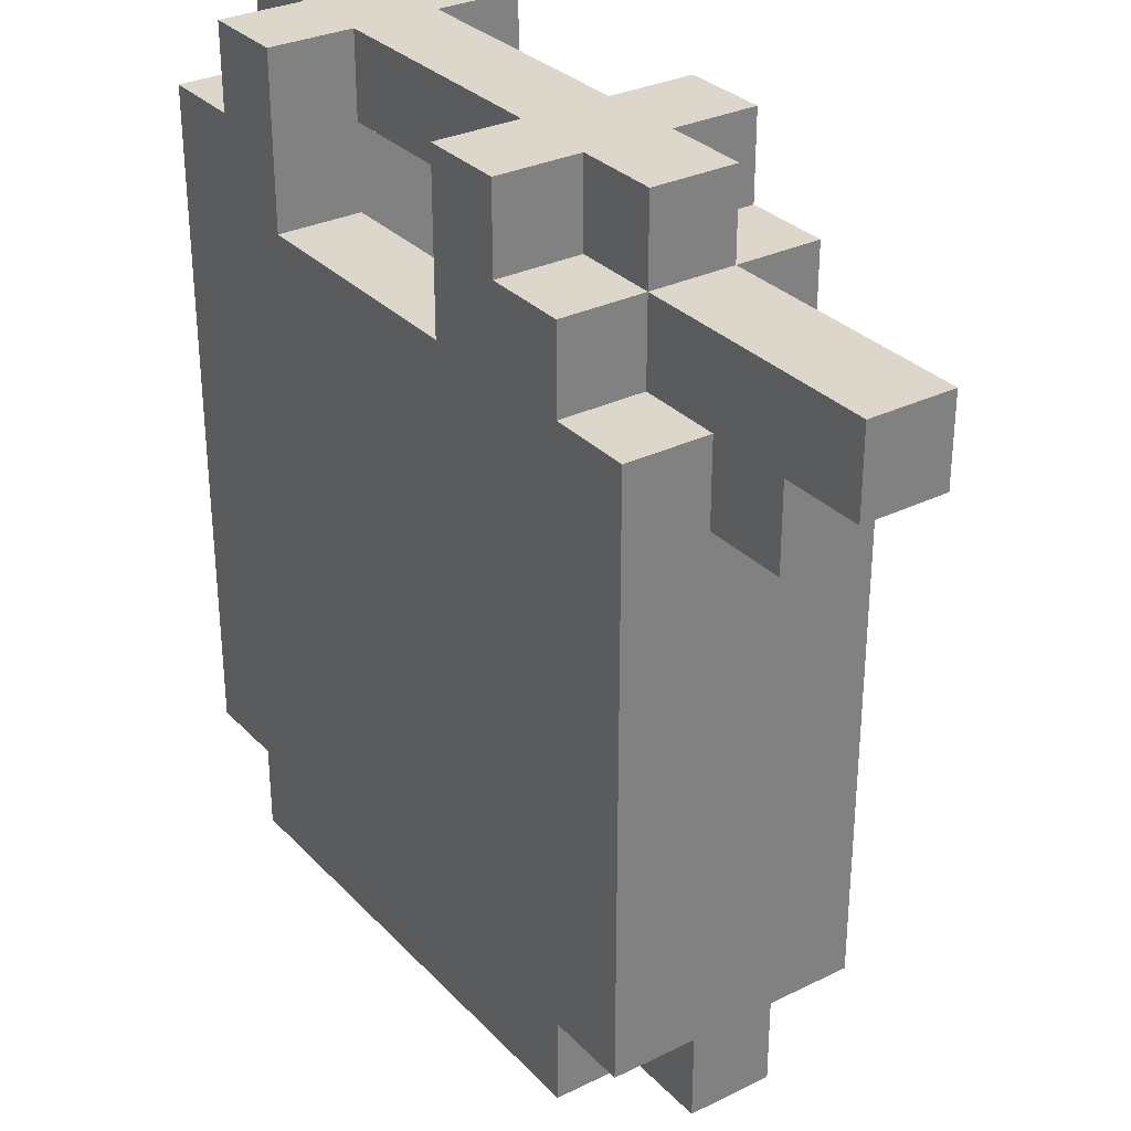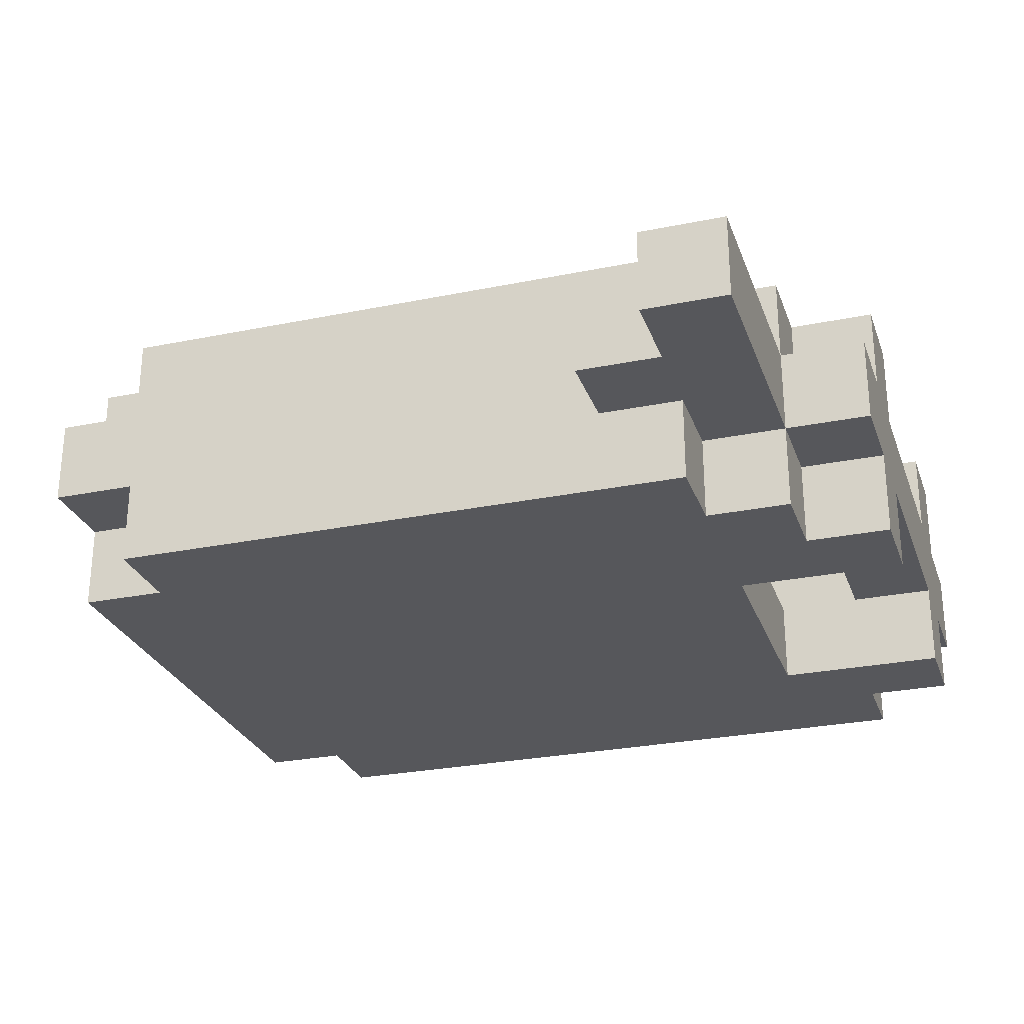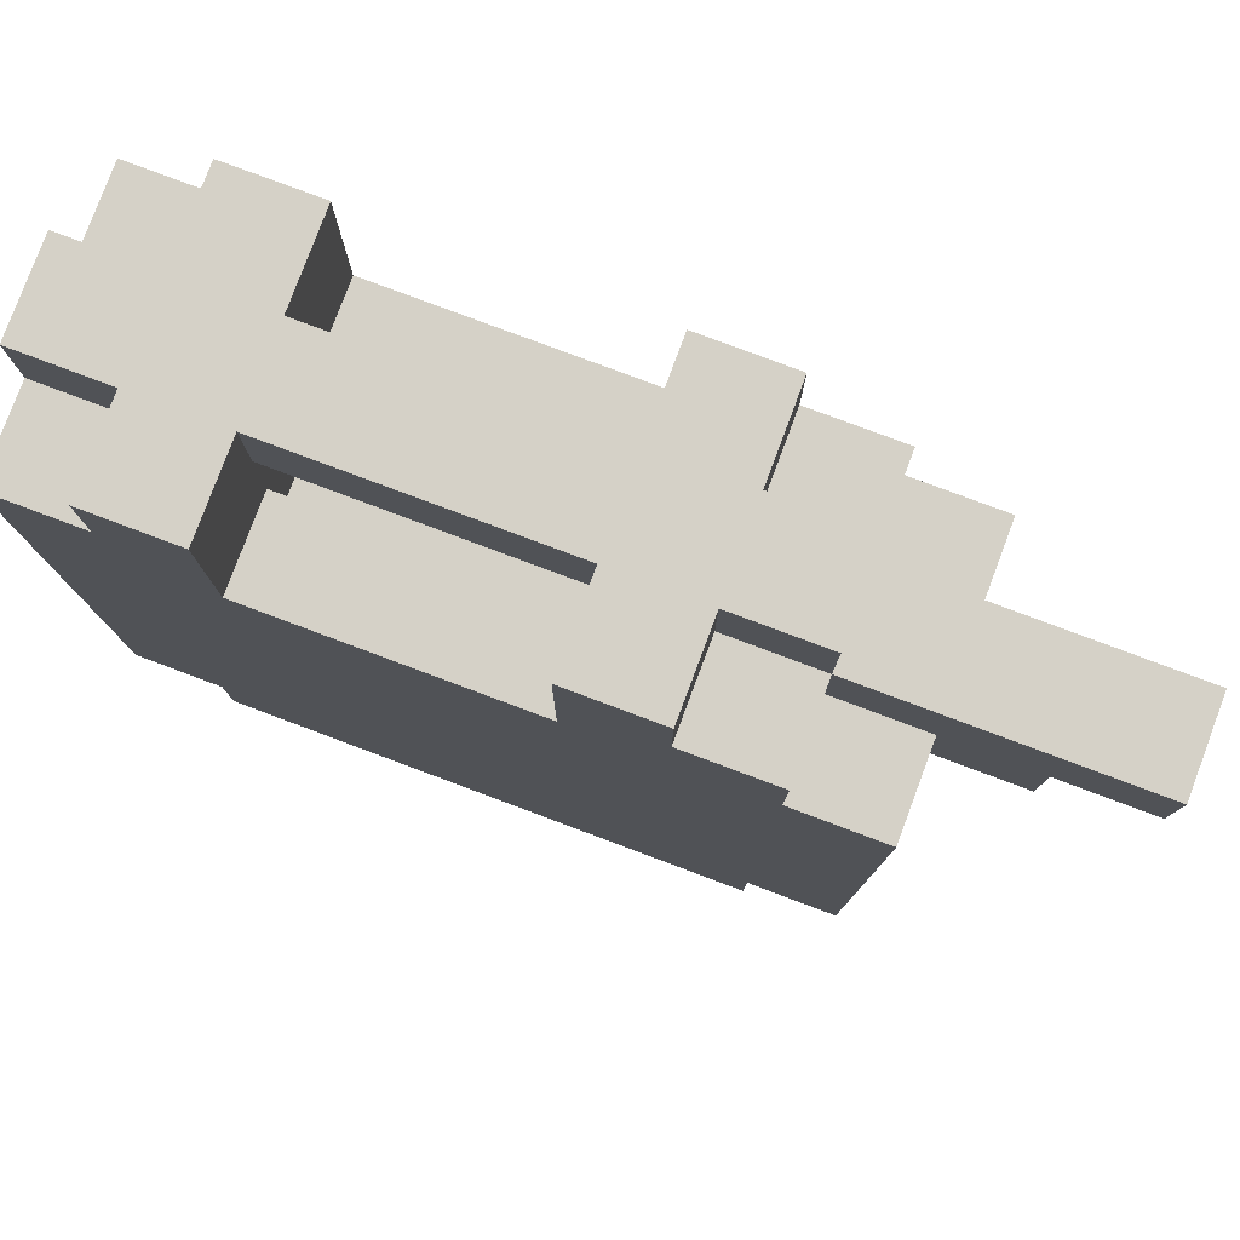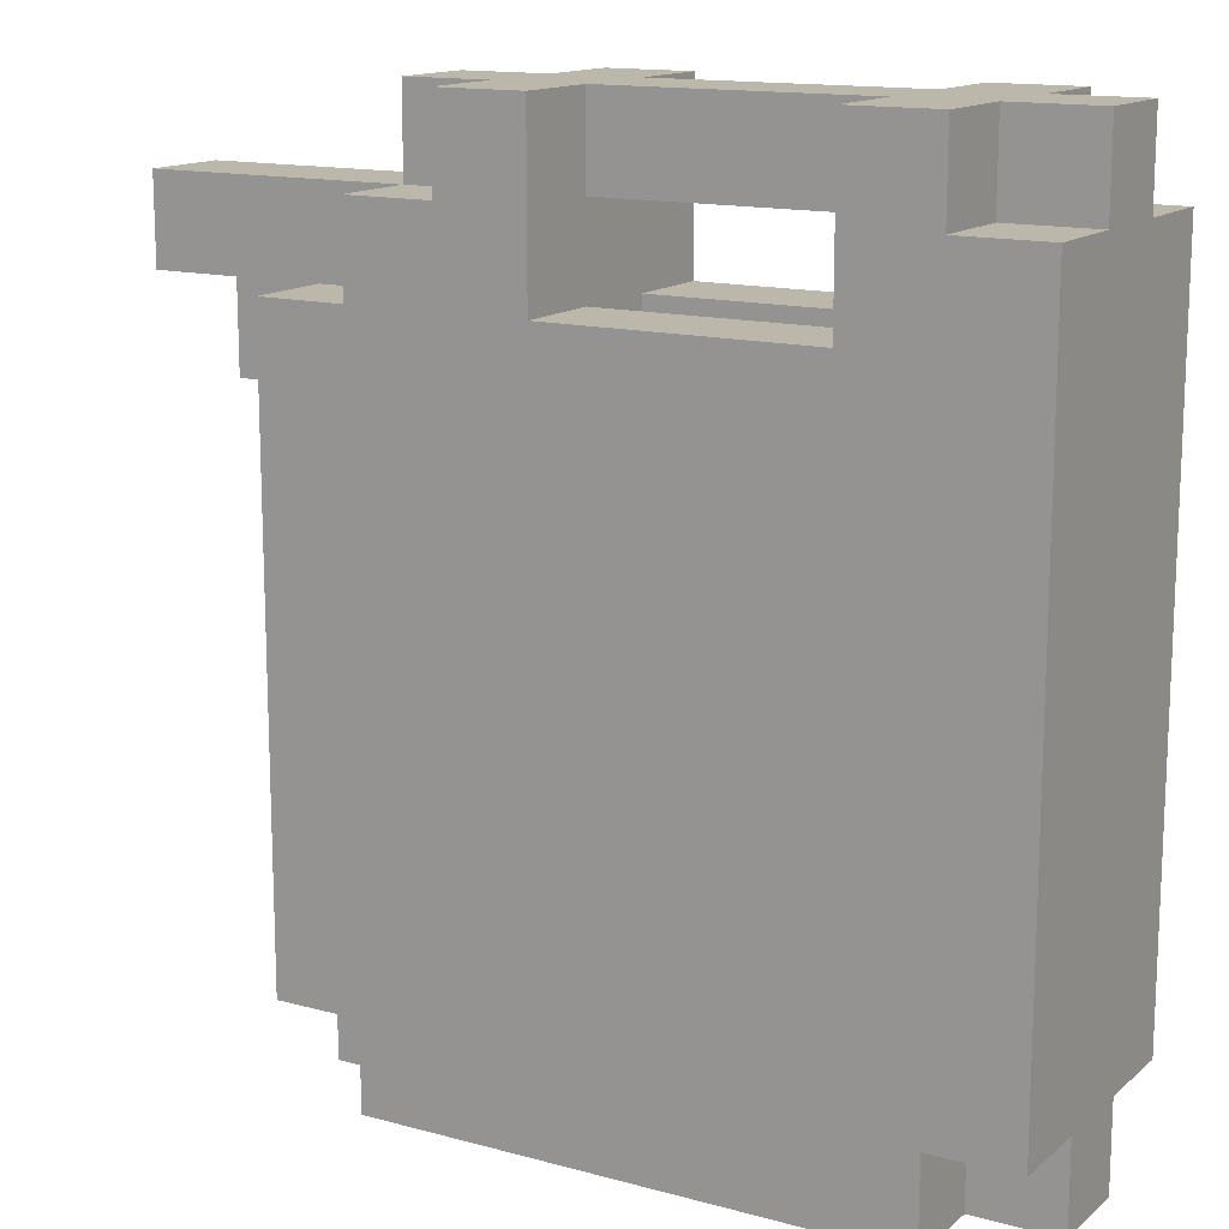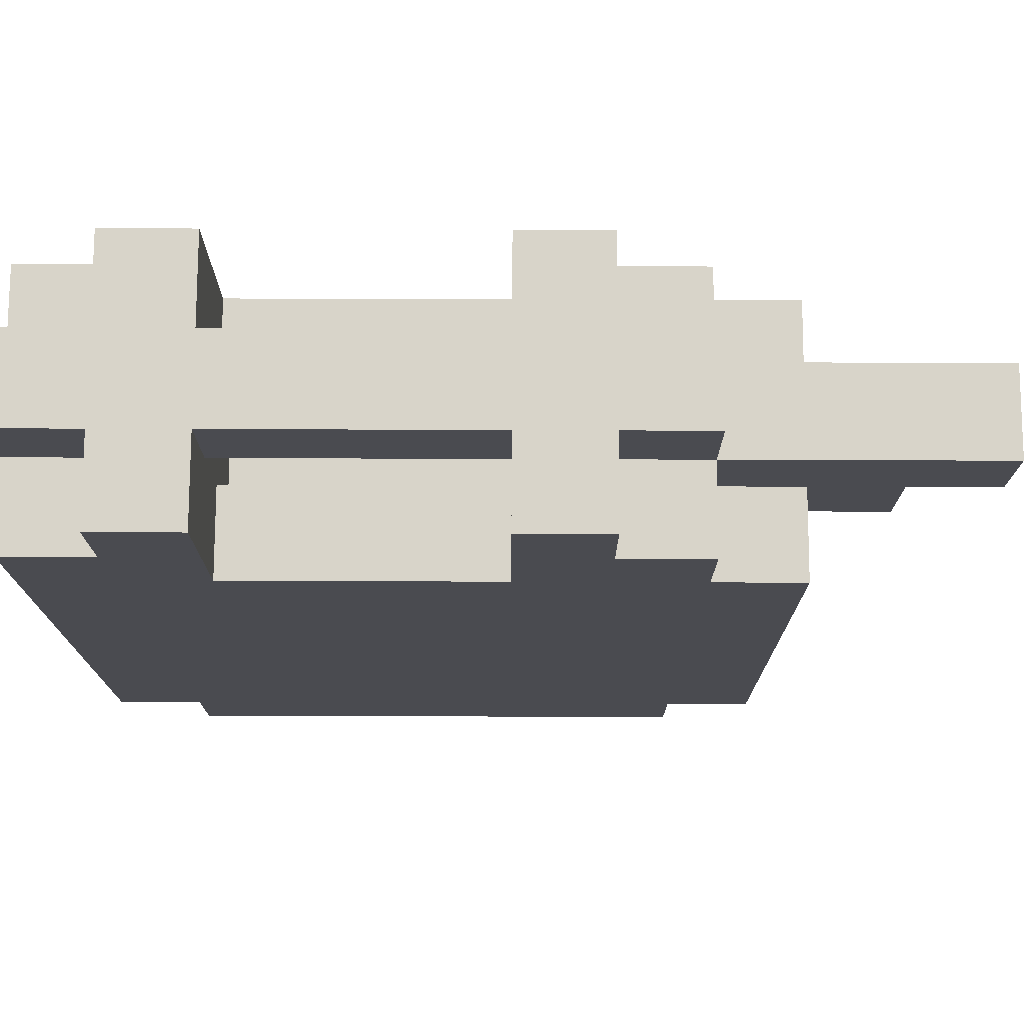
<metadata>
{"format":"obj","ext":"obj","renderer":"f3d","projection":"perspective","resolution":1024,"background":"white","views":[{"elev":30.8,"azim":55.0,"up":"+Y"},{"elev":-27.3,"azim":107.5,"up":"+Z"},{"elev":79.7,"azim":20.5,"up":"+Y"},{"elev":14.2,"azim":-149.3,"up":"+Y"},{"elev":75.5,"azim":0.2,"up":"+Y"}]}
</metadata>
<code>
o
v -0.45 -0.75 0.05
v -0.45 -0.75 -0.05
v -0.45 -0.65 0.15
v -0.45 -0.65 0.05
v -0.45 -0.65 -0.05
v -0.45 -0.65 -0.15
v -0.45 0.15 0.15
v -0.45 0.15 0.05
v -0.45 0.15 -0.05
v -0.45 0.15 -0.15
v -0.45 0.25 0.05
v -0.45 0.25 -0.05
v -0.35 -0.75 0.15
v -0.35 -0.75 0.05
v -0.35 -0.75 -0.05
v -0.35 -0.75 -0.15
v -0.35 -0.65 0.15
v -0.35 -0.65 0.05
v -0.35 -0.65 -0.05
v -0.35 -0.65 -0.15
v -0.35 0.15 0.15
v -0.35 0.15 0.05
v -0.35 0.15 -0.05
v -0.35 0.15 -0.15
v -0.35 0.25 0.15
v -0.35 0.25 0.05
v -0.35 0.25 -0.05
v -0.35 0.25 -0.15
v 0.05 -0.05 0.05
v 0.05 -0.05 -0.05
v 0.05 0.05 0.15
v 0.05 0.05 0.05
v 0.05 0.05 -0.05
v 0.05 0.05 -0.15
v 0.05 0.15 0.05
v 0.05 0.15 -0.05
v 0.05 0.25 0.15
v 0.05 0.25 0.05
v 0.05 0.25 -0.05
v 0.05 0.25 -0.15
v -0.25 -0.05 0.05
v -0.25 -0.05 -0.05
v -0.25 0.05 0.15
v -0.25 0.05 0.05
v -0.25 0.05 -0.05
v -0.25 0.05 -0.15
v -0.25 0.15 0.05
v -0.25 0.15 -0.05
v -0.25 0.25 0.15
v -0.25 0.25 0.05
v -0.25 0.25 -0.05
v -0.25 0.25 -0.15
v 0.15 0.15 0.15
v 0.15 0.15 0.05
v 0.15 0.15 -0.05
v 0.15 0.15 -0.15
v 0.15 0.25 0.15
v 0.15 0.25 0.05
v 0.15 0.25 -0.05
v 0.15 0.25 -0.15
v 0.25 -0.75 0.15
v 0.25 -0.75 0.05
v 0.25 -0.75 -0.05
v 0.25 -0.75 -0.15
v 0.25 -0.65 0.15
v 0.25 -0.65 0.05
v 0.25 -0.65 -0.05
v 0.25 -0.65 -0.15
v 0.25 0.05 0.15
v 0.25 0.05 0.05
v 0.25 0.05 -0.05
v 0.25 0.05 -0.15
v 0.25 0.15 0.15
v 0.25 0.15 0.05
v 0.25 0.15 -0.05
v 0.25 0.15 -0.15
v 0.25 0.25 0.05
v 0.25 0.25 -0.05
v 0.35 -0.75 0.05
v 0.35 -0.75 -0.05
v 0.35 -0.65 0.15
v 0.35 -0.65 0.05
v 0.35 -0.65 -0.05
v 0.35 -0.65 -0.15
v 0.35 -0.05 0.05
v 0.35 -0.05 -0.05
v 0.35 0.05 0.15
v 0.35 0.05 0.05
v 0.35 0.05 -0.05
v 0.35 0.05 -0.15
v 0.45 -0.05 0.05
v 0.45 -0.05 -0.05
v 0.45 0.05 0.05
v 0.45 0.05 -0.05
v 0.55 0.05 0.05
v 0.55 0.05 -0.05
v 0.55 0.15 0.05
v 0.55 0.15 -0.05
v -0.45 -0.65 0.15
v -0.45 0.15 0.15
v -0.35 -0.75 0.15
v -0.35 -0.65 0.15
v -0.35 -0.55 0.15
v -0.35 -0.15 0.15
v -0.35 0.15 0.15
v -0.35 0.25 0.15
v -0.25 -0.65 0.15
v -0.25 -0.55 0.15
v -0.25 -0.45 0.15
v -0.25 -0.25 0.15
v -0.25 -0.15 0.15
v -0.25 -0.05 0.15
v -0.25 0.05 0.15
v -0.25 0.25 0.15
v -0.15 -0.55 0.15
v -0.15 -0.45 0.15
v -0.15 -0.25 0.15
v -0.15 -0.15 0.15
v 0.05 -0.55 0.15
v 0.05 -0.45 0.15
v 0.05 -0.25 0.15
v 0.05 -0.15 0.15
v 0.05 0.05 0.15
v 0.05 0.25 0.15
v 0.15 -0.65 0.15
v 0.15 -0.55 0.15
v 0.15 -0.45 0.15
v 0.15 -0.25 0.15
v 0.15 -0.15 0.15
v 0.15 -0.05 0.15
v 0.15 0.15 0.15
v 0.15 0.25 0.15
v 0.25 -0.75 0.15
v 0.25 -0.65 0.15
v 0.25 -0.55 0.15
v 0.25 -0.15 0.15
v 0.25 0.05 0.15
v 0.25 0.15 0.15
v 0.35 -0.65 0.15
v 0.35 0.05 0.15
v -0.45 -0.75 0.05
v -0.45 -0.65 0.05
v -0.45 0.15 0.05
v -0.45 0.25 0.05
v -0.35 -0.75 0.05
v -0.35 -0.65 0.05
v -0.35 0.15 0.05
v -0.35 0.25 0.05
v -0.25 0.15 0.05
v -0.25 0.25 0.05
v 0.05 0.15 0.05
v 0.05 0.25 0.05
v 0.15 0.15 0.05
v 0.15 0.25 0.05
v 0.25 -0.75 0.05
v 0.25 -0.65 0.05
v 0.25 0.05 0.05
v 0.25 0.15 0.05
v 0.25 0.25 0.05
v 0.35 -0.75 0.05
v 0.35 -0.65 0.05
v 0.35 -0.05 0.05
v 0.35 0.05 0.05
v 0.45 -0.05 0.05
v 0.45 0.05 0.05
v 0.55 0.05 0.05
v 0.55 0.15 0.05
v -0.25 -0.05 -0.05
v -0.25 0.05 -0.05
v 0.05 -0.05 -0.05
v 0.05 0.05 -0.05
v -0.25 -0.05 0.05
v -0.25 0.05 0.05
v 0.05 -0.05 0.05
v 0.05 0.05 0.05
v -0.45 -0.75 -0.05
v -0.45 -0.65 -0.05
v -0.45 0.15 -0.05
v -0.45 0.25 -0.05
v -0.35 -0.75 -0.05
v -0.35 -0.65 -0.05
v -0.35 0.15 -0.05
v -0.35 0.25 -0.05
v -0.25 0.15 -0.05
v -0.25 0.25 -0.05
v 0.05 0.15 -0.05
v 0.05 0.25 -0.05
v 0.15 0.15 -0.05
v 0.15 0.25 -0.05
v 0.25 -0.75 -0.05
v 0.25 -0.65 -0.05
v 0.25 0.05 -0.05
v 0.25 0.15 -0.05
v 0.25 0.25 -0.05
v 0.35 -0.75 -0.05
v 0.35 -0.65 -0.05
v 0.35 -0.05 -0.05
v 0.35 0.05 -0.05
v 0.45 -0.05 -0.05
v 0.45 0.05 -0.05
v 0.55 0.05 -0.05
v 0.55 0.15 -0.05
v -0.45 -0.65 -0.15
v -0.45 0.15 -0.15
v -0.35 -0.75 -0.15
v -0.35 -0.65 -0.15
v -0.35 -0.55 -0.15
v -0.35 -0.15 -0.15
v -0.35 0.15 -0.15
v -0.35 0.25 -0.15
v -0.25 -0.65 -0.15
v -0.25 -0.55 -0.15
v -0.25 -0.45 -0.15
v -0.25 -0.25 -0.15
v -0.25 -0.15 -0.15
v -0.25 -0.05 -0.15
v -0.25 0.05 -0.15
v -0.25 0.25 -0.15
v -0.15 -0.55 -0.15
v -0.15 -0.45 -0.15
v -0.15 -0.25 -0.15
v -0.15 -0.15 -0.15
v 0.05 -0.55 -0.15
v 0.05 -0.45 -0.15
v 0.05 -0.25 -0.15
v 0.05 -0.15 -0.15
v 0.05 0.05 -0.15
v 0.05 0.25 -0.15
v 0.15 -0.65 -0.15
v 0.15 -0.55 -0.15
v 0.15 -0.45 -0.15
v 0.15 -0.25 -0.15
v 0.15 -0.15 -0.15
v 0.15 -0.05 -0.15
v 0.15 0.15 -0.15
v 0.15 0.25 -0.15
v 0.25 -0.75 -0.15
v 0.25 -0.65 -0.15
v 0.25 -0.55 -0.15
v 0.25 -0.15 -0.15
v 0.25 0.05 -0.15
v 0.25 0.15 -0.15
v 0.35 -0.65 -0.15
v 0.35 0.05 -0.15
v -0.35 -0.75 0.15
v 0.25 -0.75 0.15
v -0.45 -0.75 0.05
v -0.35 -0.75 0.05
v 0.25 -0.75 0.05
v 0.35 -0.75 0.05
v -0.45 -0.75 -0.05
v -0.35 -0.75 -0.05
v 0.25 -0.75 -0.05
v 0.35 -0.75 -0.05
v -0.35 -0.75 -0.15
v 0.25 -0.75 -0.15
v -0.45 -0.65 0.15
v -0.35 -0.65 0.15
v 0.25 -0.65 0.15
v 0.35 -0.65 0.15
v -0.45 -0.65 0.05
v -0.35 -0.65 0.05
v 0.25 -0.65 0.05
v 0.35 -0.65 0.05
v -0.45 -0.65 -0.05
v -0.35 -0.65 -0.05
v 0.25 -0.65 -0.05
v 0.35 -0.65 -0.05
v -0.45 -0.65 -0.15
v -0.35 -0.65 -0.15
v 0.25 -0.65 -0.15
v 0.35 -0.65 -0.15
v 0.35 -0.05 0.05
v 0.45 -0.05 0.05
v 0.35 -0.05 -0.05
v 0.45 -0.05 -0.05
v 0.45 0.05 0.05
v 0.55 0.05 0.05
v 0.45 0.05 -0.05
v 0.55 0.05 -0.05
v -0.25 0.15 0.05
v 0.05 0.15 0.05
v -0.25 0.15 -0.05
v 0.05 0.15 -0.05
v -0.25 -0.05 0.05
v 0.05 -0.05 0.05
v -0.25 -0.05 -0.05
v 0.05 -0.05 -0.05
v -0.25 0.05 0.15
v 0.05 0.05 0.15
v 0.25 0.05 0.15
v 0.35 0.05 0.15
v -0.25 0.05 0.05
v 0.05 0.05 0.05
v 0.25 0.05 0.05
v 0.35 0.05 0.05
v -0.25 0.05 -0.05
v 0.05 0.05 -0.05
v 0.25 0.05 -0.05
v 0.35 0.05 -0.05
v -0.25 0.05 -0.15
v 0.05 0.05 -0.15
v 0.25 0.05 -0.15
v 0.35 0.05 -0.15
v -0.45 0.15 0.15
v -0.35 0.15 0.15
v 0.15 0.15 0.15
v 0.25 0.15 0.15
v -0.45 0.15 0.05
v -0.35 0.15 0.05
v 0.15 0.15 0.05
v 0.25 0.15 0.05
v 0.55 0.15 0.05
v -0.45 0.15 -0.05
v -0.35 0.15 -0.05
v 0.15 0.15 -0.05
v 0.25 0.15 -0.05
v 0.55 0.15 -0.05
v -0.45 0.15 -0.15
v -0.35 0.15 -0.15
v 0.15 0.15 -0.15
v 0.25 0.15 -0.15
v -0.35 0.25 0.15
v -0.25 0.25 0.15
v 0.05 0.25 0.15
v 0.15 0.25 0.15
v -0.45 0.25 0.05
v -0.35 0.25 0.05
v -0.25 0.25 0.05
v 0.05 0.25 0.05
v 0.15 0.25 0.05
v 0.25 0.25 0.05
v -0.45 0.25 -0.05
v -0.35 0.25 -0.05
v -0.25 0.25 -0.05
v 0.05 0.25 -0.05
v 0.15 0.25 -0.05
v 0.25 0.25 -0.05
v -0.35 0.25 -0.15
v -0.25 0.25 -0.15
v 0.05 0.25 -0.15
v 0.15 0.25 -0.15
f 4 2 1
f 5 2 4
f 7 4 3
f 7 6 5
f 7 5 4
f 8 6 7
f 9 6 8
f 10 6 9
f 11 9 8
f 12 9 11
f 17 14 13
f 18 14 17
f 19 16 15
f 20 16 19
f 25 22 21
f 26 22 25
f 27 24 23
f 28 24 27
f 32 30 29
f 33 30 32
f 35 32 31
f 35 34 33
f 35 33 32
f 36 34 35
f 37 35 31
f 38 35 37
f 39 34 36
f 40 34 39
f 41 42 44
f 44 42 45
f 43 44 47
f 45 46 47
f 44 45 47
f 47 46 48
f 43 47 49
f 49 47 50
f 48 46 51
f 51 46 52
f 53 54 57
f 57 54 58
f 55 56 59
f 59 56 60
f 61 62 65
f 65 62 66
f 63 64 67
f 67 64 68
f 69 70 73
f 73 70 74
f 71 72 75
f 75 72 76
f 74 75 77
f 77 75 78
f 79 80 82
f 82 80 83
f 81 82 85
f 83 84 85
f 82 83 85
f 85 84 86
f 81 85 87
f 87 85 88
f 86 84 89
f 89 84 90
f 91 92 93
f 93 92 94
f 95 96 97
f 97 96 98
f 102 100 99
f 103 100 102
f 104 100 103
f 105 100 104
f 107 102 101
f 107 103 102
f 108 104 103
f 108 103 107
f 109 104 108
f 110 104 109
f 111 106 105
f 111 104 110
f 111 105 104
f 112 106 111
f 113 106 112
f 114 106 113
f 115 109 108
f 115 108 107
f 116 110 109
f 116 109 115
f 117 111 110
f 117 110 116
f 117 112 111
f 118 112 117
f 119 115 107
f 119 116 115
f 120 117 116
f 120 116 119
f 121 118 117
f 121 117 120
f 122 112 118
f 122 118 121
f 123 113 112
f 125 107 101
f 125 120 119
f 125 119 107
f 126 120 125
f 127 121 120
f 127 120 126
f 128 122 121
f 128 121 127
f 129 112 122
f 129 122 128
f 130 124 123
f 130 112 129
f 130 123 112
f 131 124 130
f 132 124 131
f 133 126 125
f 133 125 101
f 134 126 133
f 135 129 128
f 135 126 134
f 135 128 127
f 135 127 126
f 136 131 130
f 136 129 135
f 136 130 129
f 137 131 136
f 138 131 137
f 139 135 134
f 139 137 136
f 139 136 135
f 140 137 139
f 145 142 141
f 146 142 145
f 147 144 143
f 148 144 147
f 151 150 149
f 152 150 151
f 158 154 153
f 159 154 158
f 160 156 155
f 161 156 160
f 163 158 157
f 164 163 162
f 165 158 163
f 165 163 164
f 166 158 165
f 167 158 166
f 170 169 168
f 171 169 170
f 172 173 174
f 174 173 175
f 176 177 180
f 180 177 181
f 178 179 182
f 182 179 183
f 184 185 186
f 186 185 187
f 188 189 193
f 193 189 194
f 190 191 195
f 195 191 196
f 192 193 198
f 197 198 199
f 198 193 200
f 199 198 200
f 200 193 201
f 201 193 202
f 203 204 206
f 206 204 207
f 207 204 208
f 208 204 209
f 205 206 211
f 206 207 211
f 207 208 212
f 211 207 212
f 212 208 213
f 213 208 214
f 209 210 215
f 214 208 215
f 208 209 215
f 215 210 216
f 216 210 217
f 217 210 218
f 212 213 219
f 211 212 219
f 213 214 220
f 219 213 220
f 214 215 221
f 220 214 221
f 215 216 221
f 221 216 222
f 211 219 223
f 219 220 223
f 220 221 224
f 223 220 224
f 221 222 225
f 224 221 225
f 222 216 226
f 225 222 226
f 216 217 227
f 205 211 229
f 223 224 229
f 211 223 229
f 229 224 230
f 224 225 231
f 230 224 231
f 225 226 232
f 231 225 232
f 226 216 233
f 232 226 233
f 227 228 234
f 233 216 234
f 216 227 234
f 234 228 235
f 235 228 236
f 229 230 237
f 205 229 237
f 237 230 238
f 232 233 239
f 238 230 239
f 231 232 239
f 230 231 239
f 234 235 240
f 239 233 240
f 233 234 240
f 240 235 241
f 241 235 242
f 238 239 243
f 240 241 243
f 239 240 243
f 243 241 244
f 248 246 245
f 249 246 248
f 251 248 247
f 251 250 249
f 251 249 248
f 252 250 251
f 253 250 252
f 254 250 253
f 255 253 252
f 256 253 255
f 261 258 257
f 262 258 261
f 263 260 259
f 264 260 263
f 269 266 265
f 270 266 269
f 271 268 267
f 272 268 271
f 275 274 273
f 276 274 275
f 279 278 277
f 280 278 279
f 283 282 281
f 284 282 283
f 285 286 287
f 287 286 288
f 289 290 293
f 293 290 294
f 291 292 295
f 295 292 296
f 297 298 301
f 301 298 302
f 299 300 303
f 303 300 304
f 305 306 309
f 309 306 310
f 307 308 311
f 311 308 312
f 312 313 317
f 317 313 318
f 314 315 319
f 319 315 320
f 316 317 321
f 321 317 322
f 323 324 328
f 328 324 329
f 325 326 330
f 330 326 331
f 328 329 333
f 331 332 333
f 330 331 333
f 329 330 333
f 327 328 333
f 333 332 334
f 334 332 335
f 335 332 336
f 336 332 337
f 337 332 338
f 334 335 339
f 339 335 340
f 336 337 341
f 341 337 342

</code>
